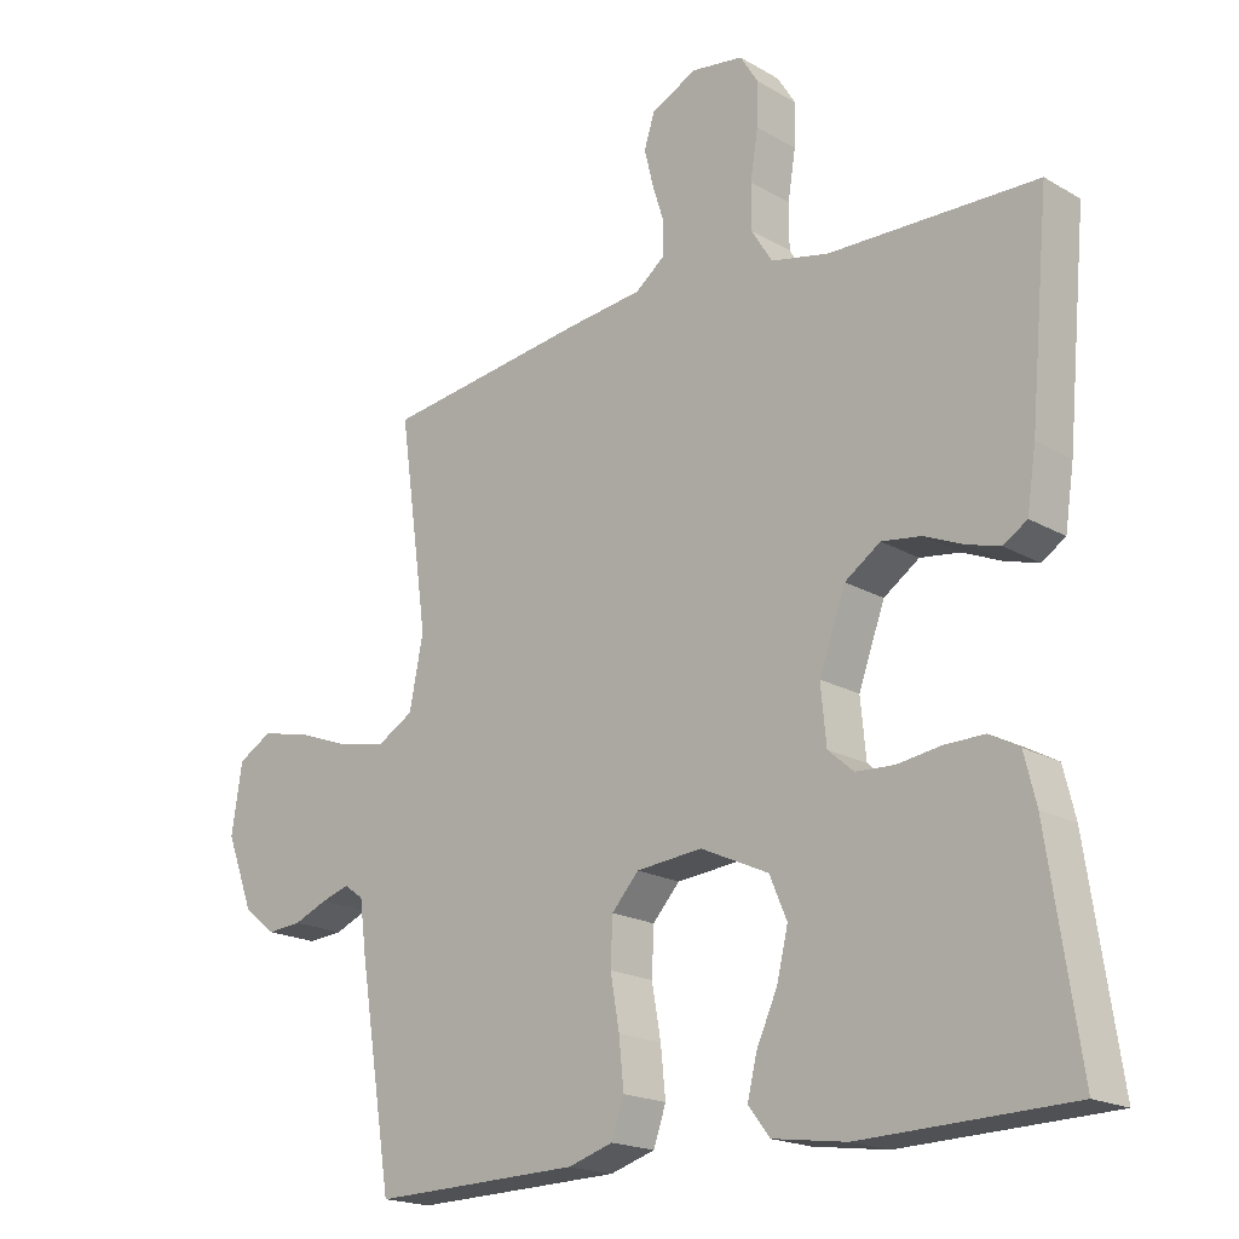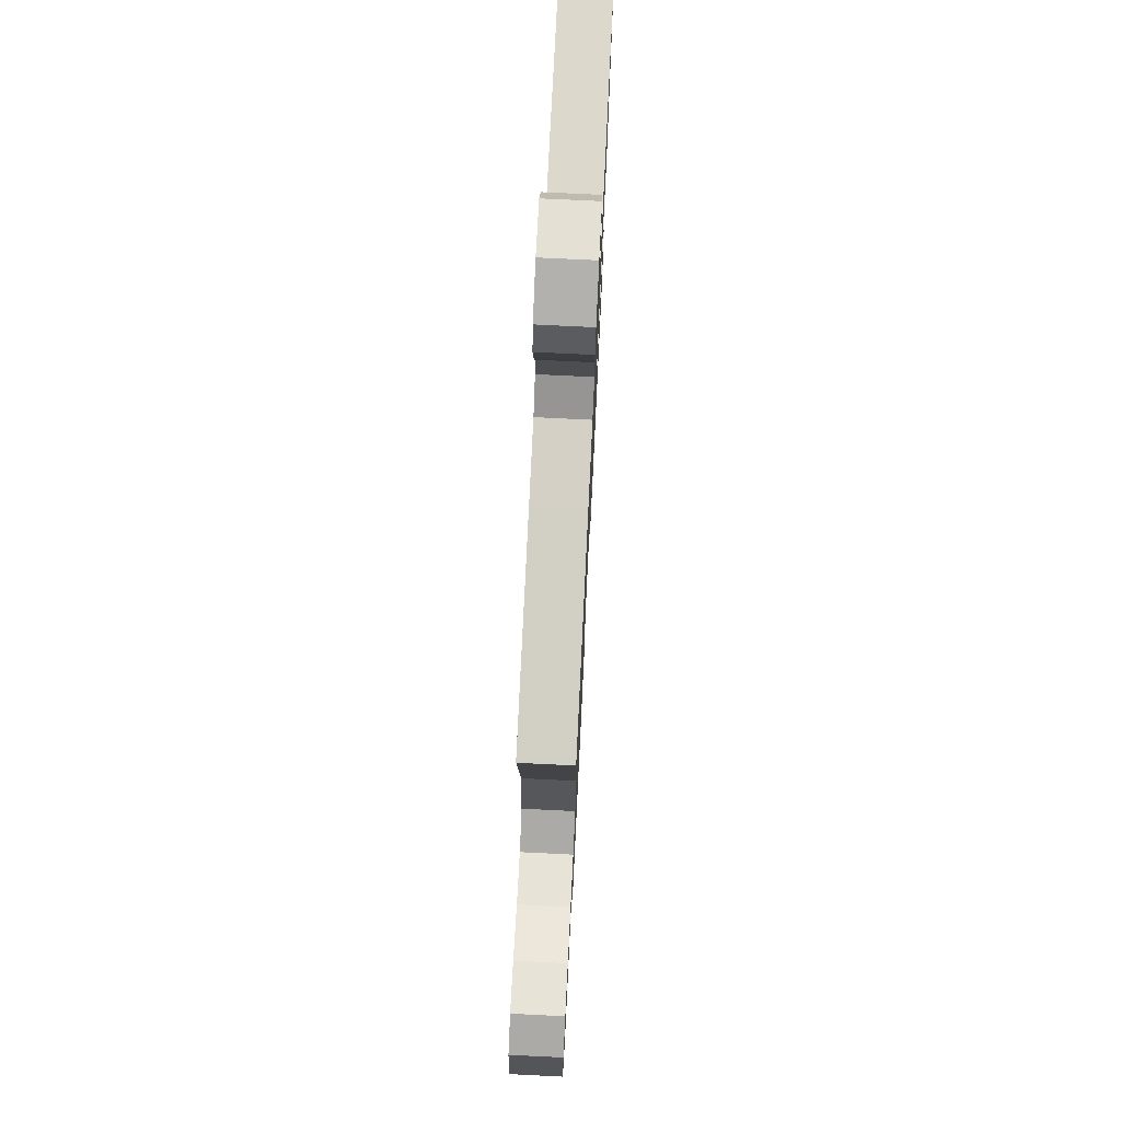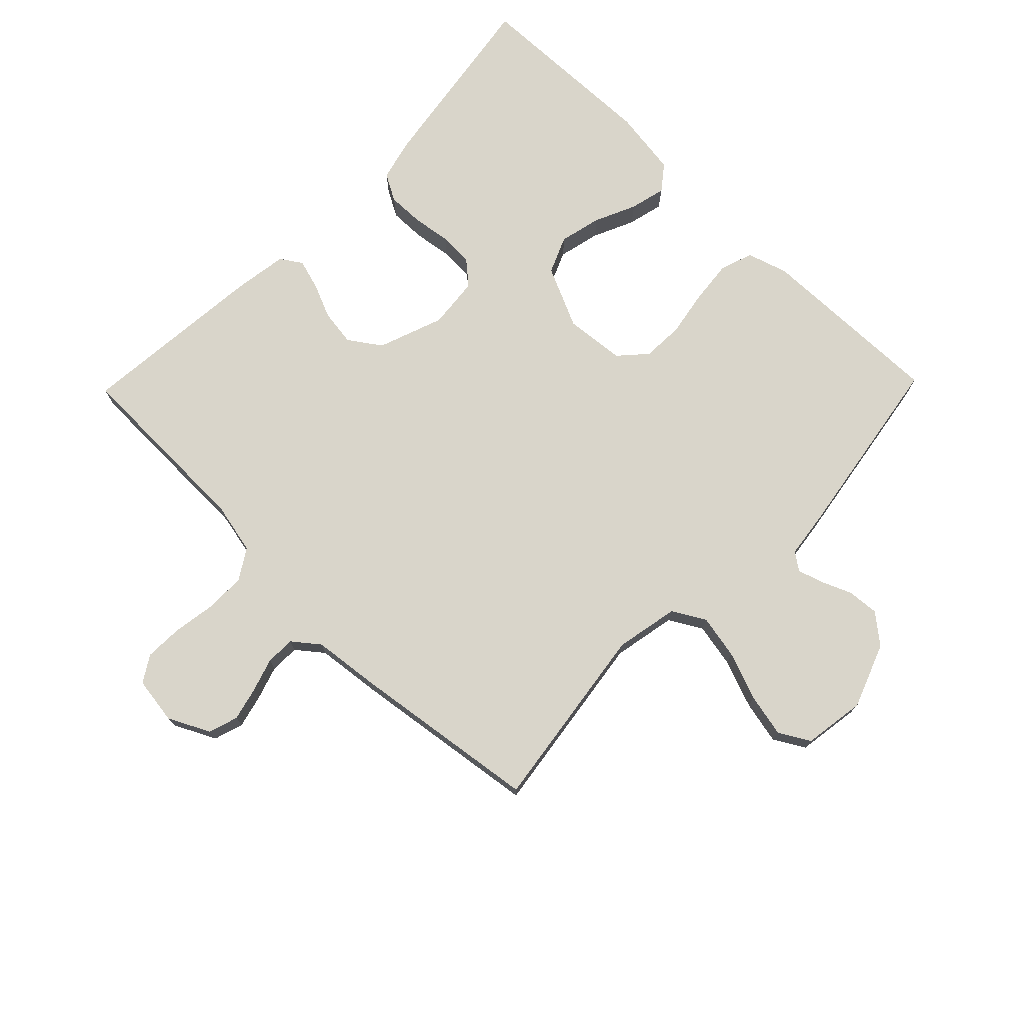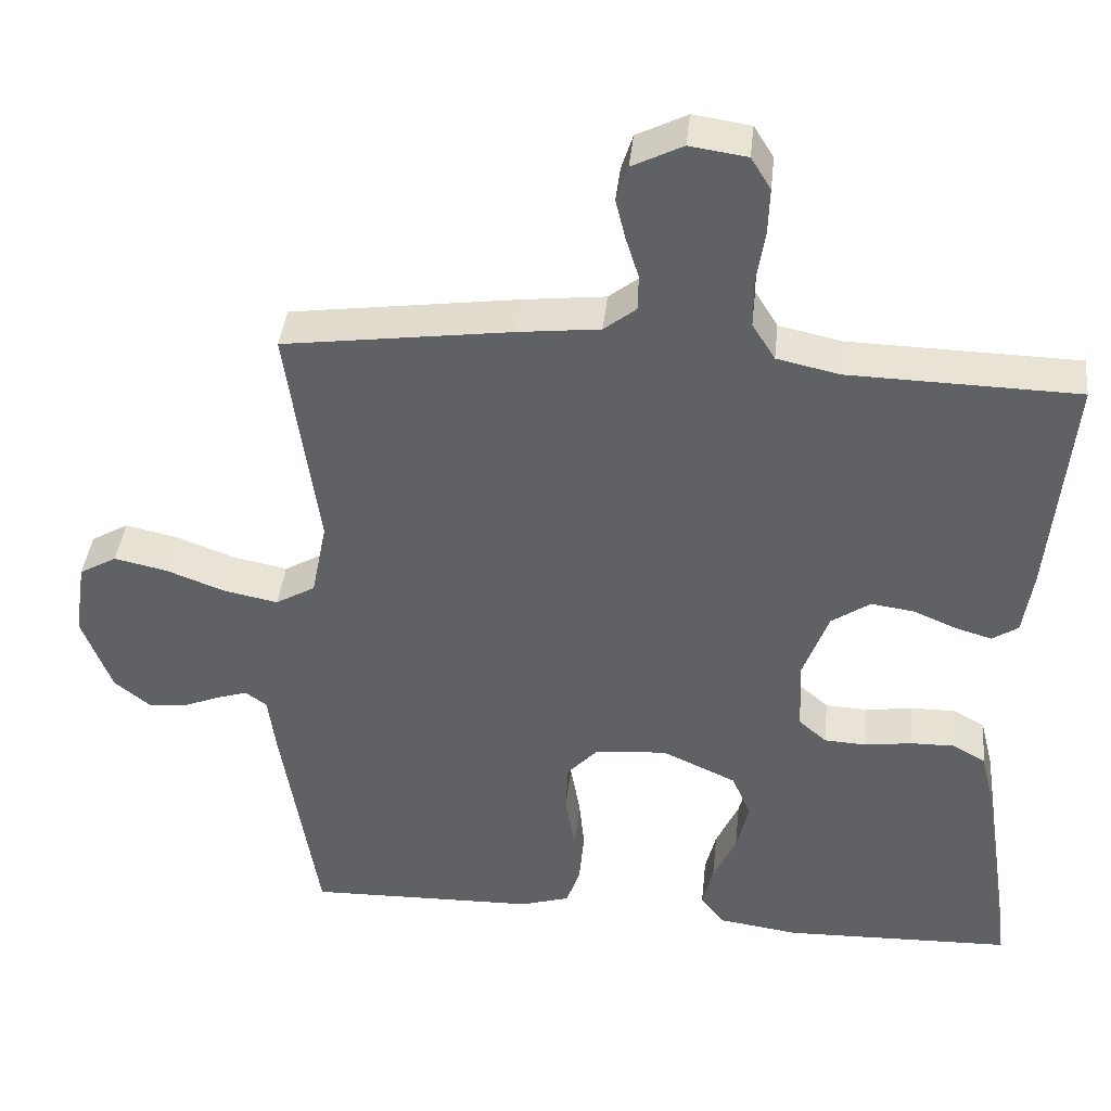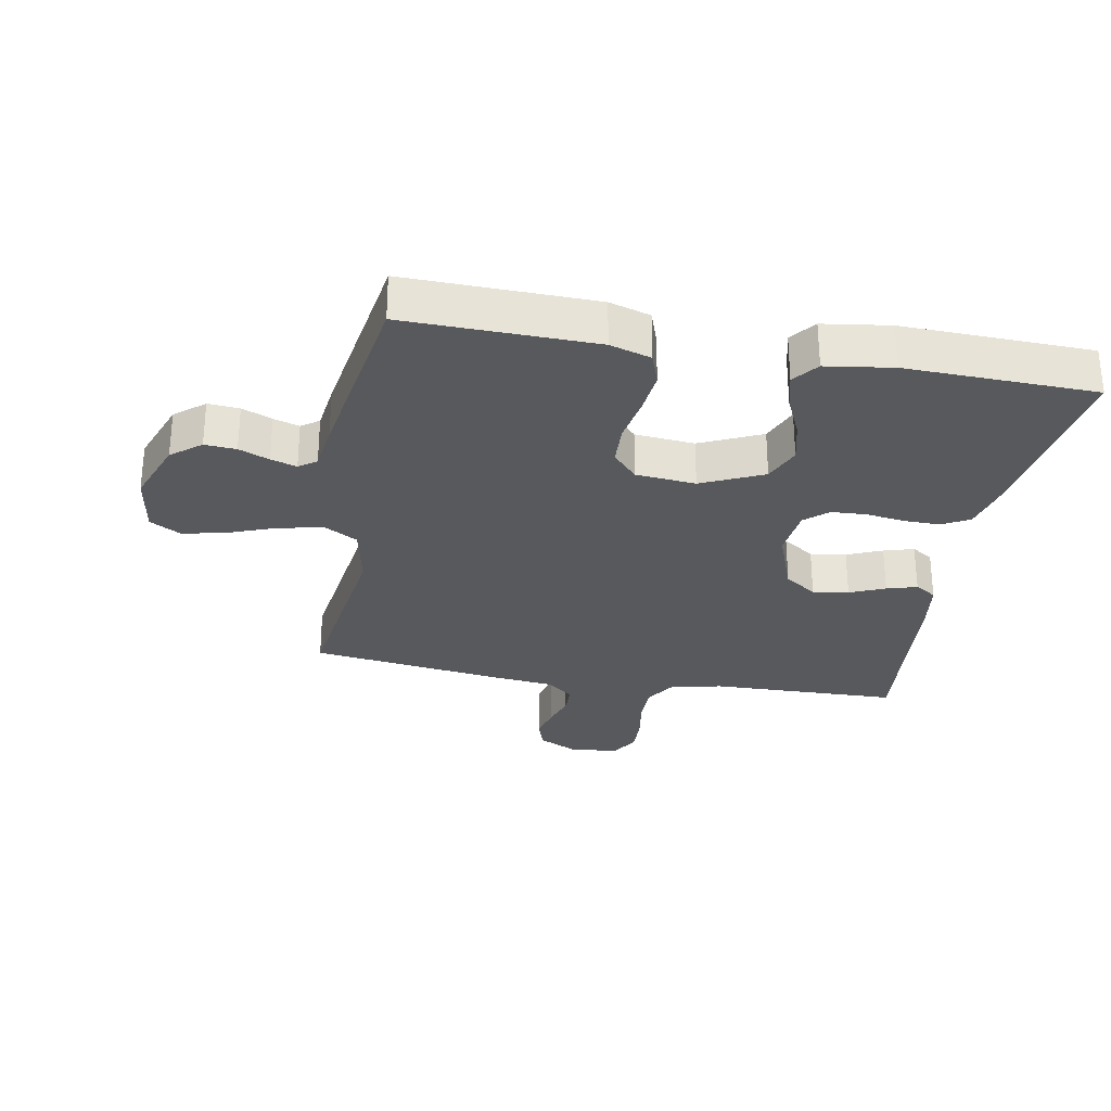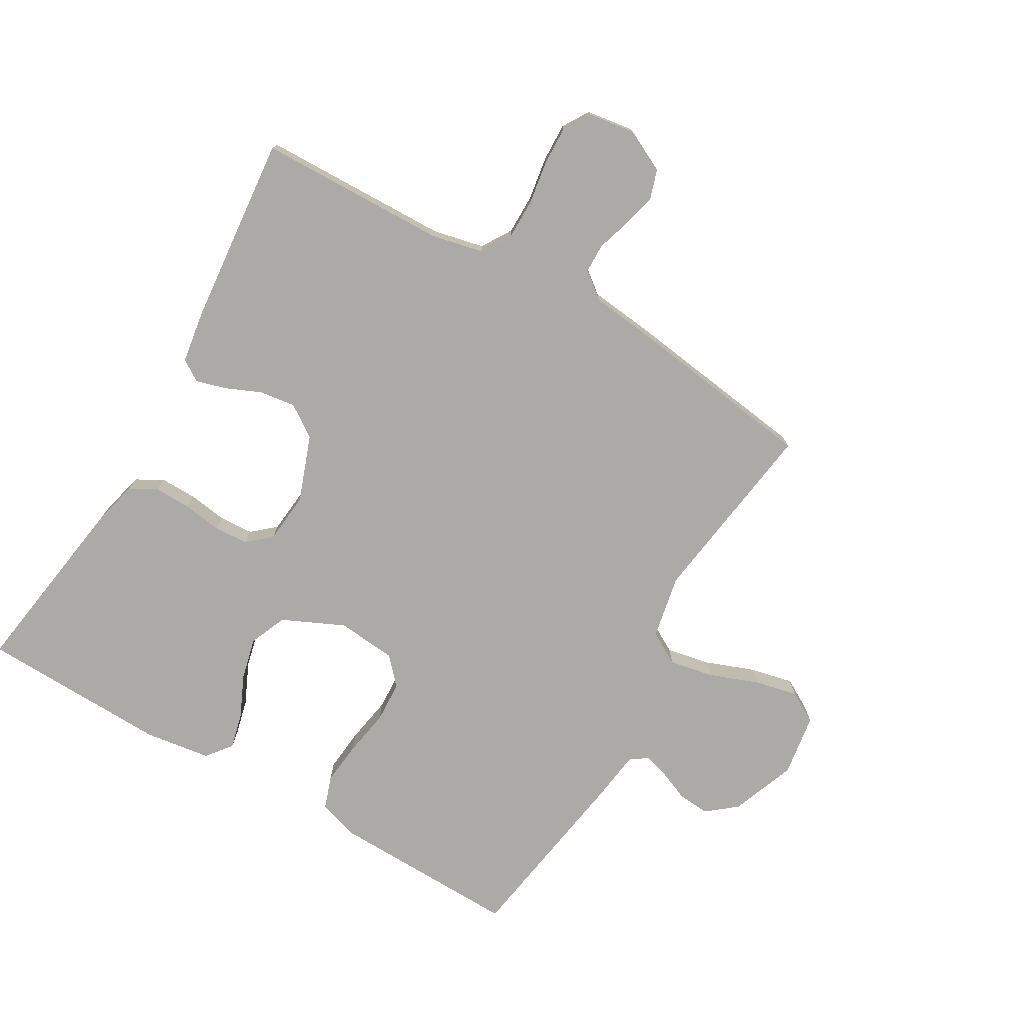
<metadata>
{"format":"obj","ext":"obj","renderer":"f3d","projection":"perspective","resolution":1024,"background":"white","views":[{"elev":-19.0,"azim":-137.4,"up":"+Z"},{"elev":74.1,"azim":92.8,"up":"+Z"},{"elev":74.5,"azim":44.2,"up":"+Y"},{"elev":40.3,"azim":-174.0,"up":"+Z"},{"elev":-29.0,"azim":169.8,"up":"+Y"},{"elev":-75.8,"azim":-30.1,"up":"+Y"}]}
</metadata>
<code>
v -0.5 0.07 -0.5
v -0.455 0.07 -0.2
v -0.438 0.07 -0.131
v -0.395 0.07 -0.107
v -0.337 0.07 -0.108
v -0.275 0.07 -0.117
v -0.22 0.07 -0.114
v -0.183 0.07 -0.082
v -0.175 0.07 0
v -0.213 0.07 0.104
v -0.264 0.07 0.139
v -0.321 0.07 0.131
v -0.377 0.07 0.107
v -0.425 0.07 0.093
v -0.459 0.07 0.115
v -0.472 0.07 0.2
v -0.5 0.07 0.5
v -0.2 0.07 0.507
v -0.118 0.07 0.525
v -0.088 0.07 0.573
v -0.088 0.07 0.637
v -0.099 0.07 0.706
v -0.101 0.07 0.767
v -0.075 0.07 0.809
v 0 0.07 0.82
v 0.066 0.07 0.787
v 0.081 0.07 0.74
v 0.068 0.07 0.687
v 0.051 0.07 0.633
v 0.052 0.07 0.586
v 0.094 0.07 0.553
v 0.2 0.07 0.541
v 0.5 0.07 0.5
v 0.458 0.07 0.2
v 0.478 0.07 0.099
v 0.53 0.07 0.069
v 0.601 0.07 0.083
v 0.678 0.07 0.112
v 0.747 0.07 0.127
v 0.796 0.07 0.099
v 0.811 0.07 0
v 0.772 0.07 -0.103
v 0.725 0.07 -0.141
v 0.675 0.07 -0.137
v 0.627 0.07 -0.117
v 0.586 0.07 -0.104
v 0.558 0.07 -0.124
v 0.548 0.07 -0.2
v 0.5 0.07 -0.5
v 0.2 0.07 -0.493
v 0.135 0.07 -0.473
v 0.117 0.07 -0.421
v 0.124 0.07 -0.352
v 0.137 0.07 -0.278
v 0.134 0.07 -0.212
v 0.095 0.07 -0.169
v 0 0.07 -0.16
v -0.098 0.07 -0.205
v -0.123 0.07 -0.264
v -0.107 0.07 -0.331
v -0.077 0.07 -0.397
v -0.063 0.07 -0.454
v -0.094 0.07 -0.494
v -0.2 0.07 -0.509
v -0.5 0 -0.5
v -0.455 0 -0.2
v -0.438 0 -0.131
v -0.395 0 -0.107
v -0.337 0 -0.108
v -0.275 0 -0.117
v -0.22 0 -0.114
v -0.183 0 -0.082
v -0.175 0 0
v -0.213 0 0.104
v -0.264 0 0.139
v -0.321 0 0.131
v -0.377 0 0.107
v -0.425 0 0.093
v -0.459 0 0.115
v -0.472 0 0.2
v -0.5 0 0.5
v -0.2 0 0.507
v -0.118 0 0.525
v -0.088 0 0.573
v -0.088 0 0.637
v -0.099 0 0.706
v -0.101 0 0.767
v -0.075 0 0.809
v 0 0 0.82
v 0.066 0 0.787
v 0.081 0 0.74
v 0.068 0 0.687
v 0.051 0 0.633
v 0.052 0 0.586
v 0.094 0 0.553
v 0.2 0 0.541
v 0.5 0 0.5
v 0.458 0 0.2
v 0.478 0 0.099
v 0.53 0 0.069
v 0.601 0 0.083
v 0.678 0 0.112
v 0.747 0 0.127
v 0.796 0 0.099
v 0.811 0 0
v 0.772 0 -0.103
v 0.725 0 -0.141
v 0.675 0 -0.137
v 0.627 0 -0.117
v 0.586 0 -0.104
v 0.558 0 -0.124
v 0.548 0 -0.2
v 0.5 0 -0.5
v 0.2 0 -0.493
v 0.135 0 -0.473
v 0.117 0 -0.421
v 0.124 0 -0.352
v 0.137 0 -0.278
v 0.134 0 -0.212
v 0.095 0 -0.169
v 0 0 -0.16
v -0.098 0 -0.205
v -0.123 0 -0.264
v -0.107 0 -0.331
v -0.077 0 -0.397
v -0.063 0 -0.454
v -0.094 0 -0.494
v -0.2 0 -0.509
f 60 61 62 63
f 59 60 63 64
f 51 52 53 54
f 49 50 51 54
f 47 48 49 54
f 46 47 54 55
f 42 43 44 45
f 42 45 46
f 41 42 46
f 37 38 39 40
f 36 37 40 41
f 31 32 33 34
f 30 31 34 35
f 26 27 28 29
f 24 25 26 29
f 24 29 30
f 21 22 23 24
f 20 21 24 30
f 19 20 30 35
f 15 16 17 18
f 12 13 14 15
f 11 12 15 18
f 10 11 18 19
f 3 4 5 6
f 3 6 7
f 2 3 7
f 59 64 1 2
f 58 59 2 7
f 57 58 7 8
f 56 57 8 9
f 41 46 55 56
f 36 41 56 9
f 35 36 9 10
f 10 19 35
f 127 126 125 124
f 128 127 124 123
f 118 117 116 115
f 118 115 114 113
f 118 113 112 111
f 119 118 111 110
f 109 108 107 106
f 110 109 106
f 110 106 105
f 104 103 102 101
f 105 104 101 100
f 98 97 96 95
f 99 98 95 94
f 93 92 91 90
f 93 90 89 88
f 94 93 88
f 88 87 86 85
f 94 88 85 84
f 99 94 84 83
f 82 81 80 79
f 79 78 77 76
f 82 79 76 75
f 83 82 75 74
f 70 69 68 67
f 71 70 67
f 71 67 66
f 66 65 128 123
f 71 66 123 122
f 72 71 122 121
f 73 72 121 120
f 120 119 110 105
f 73 120 105 100
f 74 73 100 99
f 99 83 74
f 1 65 66 2
f 2 66 67 3
f 3 67 68 4
f 4 68 69 5
f 5 69 70 6
f 6 70 71 7
f 7 71 72 8
f 8 72 73 9
f 9 73 74 10
f 10 74 75 11
f 11 75 76 12
f 12 76 77 13
f 13 77 78 14
f 14 78 79 15
f 15 79 80 16
f 16 80 81 17
f 17 81 82 18
f 18 82 83 19
f 19 83 84 20
f 20 84 85 21
f 21 85 86 22
f 22 86 87 23
f 23 87 88 24
f 24 88 89 25
f 25 89 90 26
f 26 90 91 27
f 27 91 92 28
f 28 92 93 29
f 29 93 94 30
f 30 94 95 31
f 31 95 96 32
f 32 96 97 33
f 33 97 98 34
f 34 98 99 35
f 35 99 100 36
f 36 100 101 37
f 37 101 102 38
f 38 102 103 39
f 39 103 104 40
f 40 104 105 41
f 41 105 106 42
f 42 106 107 43
f 43 107 108 44
f 44 108 109 45
f 45 109 110 46
f 46 110 111 47
f 47 111 112 48
f 48 112 113 49
f 49 113 114 50
f 50 114 115 51
f 51 115 116 52
f 52 116 117 53
f 53 117 118 54
f 54 118 119 55
f 55 119 120 56
f 56 120 121 57
f 57 121 122 58
f 58 122 123 59
f 59 123 124 60
f 60 124 125 61
f 61 125 126 62
f 62 126 127 63
f 63 127 128 64
f 64 128 65 1

</code>
